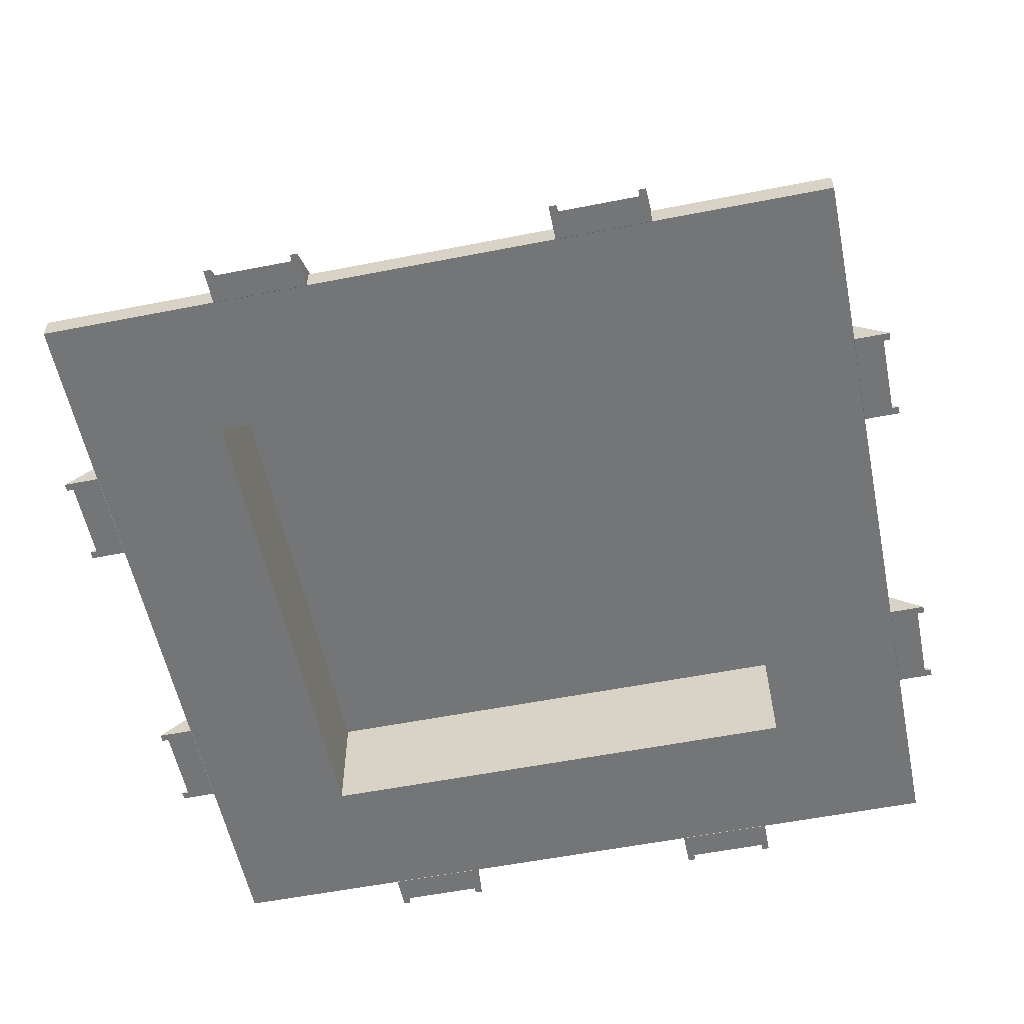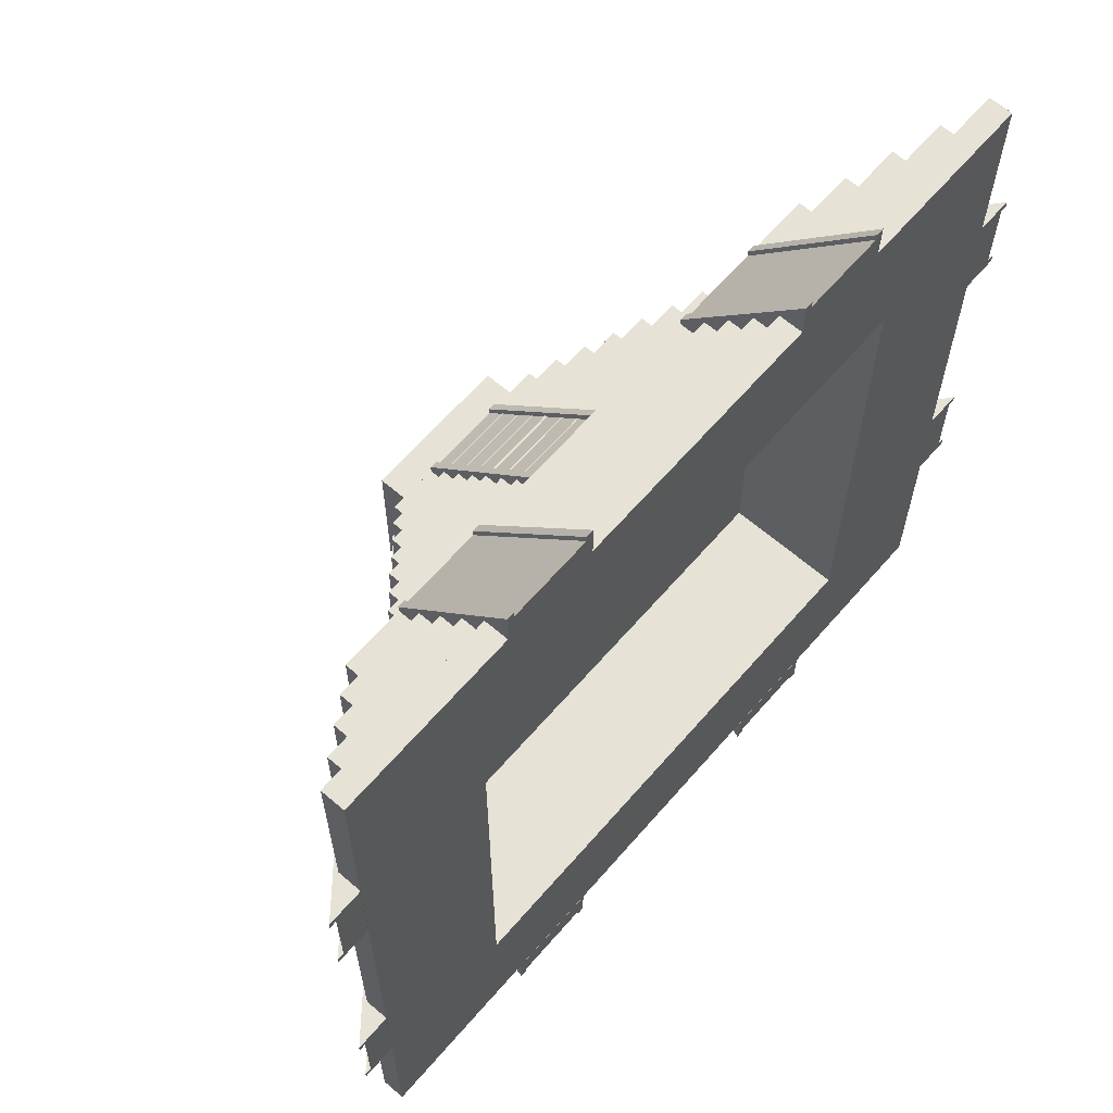
<metadata>
{"format":"obj","ext":"obj","renderer":"f3d","projection":"perspective","resolution":1024,"background":"white","views":[{"elev":-56.5,"azim":11.6,"up":"+Y"},{"elev":64.0,"azim":-49.1,"up":"+Z"}]}
</metadata>
<code>
v  -5.203e+05 283.3 5.203e+05
v  -5.203e+05 3.062e+04 5.203e+05
v  -5.203e+05 3.062e+04 -5.203e+05
v  -5.203e+05 283.3 -5.203e+05
v  5.203e+05 283.3 5.203e+05
v  5.203e+05 3.062e+04 5.203e+05
v  -3.32e+05 283.3 -3.32e+05
v  5.203e+05 283.3 -5.203e+05
v  3.32e+05 283.3 -3.32e+05
v  3.32e+05 283.3 3.32e+05
v  -3.32e+05 283.3 3.32e+05
v  5.203e+05 3.062e+04 -5.203e+05
v  -3.32e+05 1.531e+05 3.32e+05
v  -3.32e+05 1.531e+05 -3.32e+05
v  3.32e+05 1.531e+05 3.32e+05
v  -4.826e+05 3.062e+04 4.826e+05
v  -4.826e+05 6.125e+04 4.826e+05
v  -4.826e+05 6.125e+04 -4.826e+05
v  -4.826e+05 3.062e+04 -4.826e+05
v  3.32e+05 1.531e+05 -3.32e+05
v  4.826e+05 3.062e+04 4.826e+05
v  4.826e+05 3.062e+04 -4.826e+05
v  4.826e+05 6.125e+04 -4.826e+05
v  4.826e+05 6.125e+04 4.826e+05
v  -4.45e+05 6.125e+04 4.45e+05
v  4.45e+05 6.125e+04 4.45e+05
v  4.45e+05 6.125e+04 -4.45e+05
v  -4.45e+05 6.125e+04 -4.45e+05
v  -3.697e+05 1.531e+05 -3.697e+05
v  -3.697e+05 1.531e+05 3.697e+05
v  3.697e+05 1.531e+05 3.697e+05
v  3.697e+05 1.531e+05 -3.697e+05
v  -3.697e+05 1.225e+05 3.697e+05
v  -3.697e+05 1.225e+05 -3.697e+05
v  -4.45e+05 9.187e+04 4.45e+05
v  -4.45e+05 9.187e+04 -4.45e+05
v  3.697e+05 1.225e+05 -3.697e+05
v  4.45e+05 9.187e+04 -4.45e+05
v  4.45e+05 9.187e+04 4.45e+05
v  3.697e+05 1.225e+05 3.697e+05
v  -4.073e+05 9.187e+04 4.073e+05
v  4.073e+05 9.187e+04 4.073e+05
v  4.073e+05 9.187e+04 -4.073e+05
v  -4.073e+05 9.187e+04 -4.073e+05
v  -4.073e+05 1.225e+05 -4.073e+05
v  -4.073e+05 1.225e+05 4.073e+05
v  4.073e+05 1.225e+05 4.073e+05
v  4.073e+05 1.225e+05 -4.073e+05
v  -2.794e+05 1.531e+05 3.697e+05
v  -2.794e+05 0 5.579e+05
v  -1.743e+05 0 5.579e+05
v  -1.743e+05 1.531e+05 3.697e+05
v  -2.794e+05 1.531e+05 3.787e+05
v  -2.794e+05 0 5.669e+05
v  -1.743e+05 0 5.669e+05
v  -1.743e+05 1.531e+05 3.787e+05
v  -2.893e+05 1.416e+05 3.462e+05
v  -2.893e+05 1.531e+05 3.697e+05
v  -1.644e+05 1.416e+05 3.462e+05
v  -1.644e+05 1.531e+05 3.697e+05
v  -2.893e+05 1.531e+05 3.787e+05
v  -1.644e+05 1.531e+05 3.787e+05
v  -2.893e+05 0 5.669e+05
v  -2.893e+05 0 5.203e+05
v  -1.644e+05 0 5.203e+05
v  -1.644e+05 0 5.669e+05
v  1.734e+05 1.531e+05 3.697e+05
v  1.734e+05 0 5.579e+05
v  2.785e+05 0 5.579e+05
v  2.785e+05 1.531e+05 3.697e+05
v  1.734e+05 1.531e+05 3.787e+05
v  1.734e+05 0 5.669e+05
v  2.785e+05 0 5.669e+05
v  2.785e+05 1.531e+05 3.787e+05
v  1.635e+05 1.416e+05 3.462e+05
v  1.635e+05 1.531e+05 3.697e+05
v  2.884e+05 1.416e+05 3.462e+05
v  2.884e+05 1.531e+05 3.697e+05
v  1.635e+05 1.531e+05 3.787e+05
v  2.884e+05 1.531e+05 3.787e+05
v  1.635e+05 0 5.669e+05
v  1.635e+05 0 5.203e+05
v  2.884e+05 0 5.203e+05
v  2.884e+05 0 5.669e+05
v  -4.65e+04 3.34e+05 1.177e+05
v  -4.65e+04 1.531e+05 3.132e+05
v  4.65e+04 1.531e+05 3.132e+05
v  4.65e+04 3.34e+05 1.177e+05
v  -4.65e+04 3.34e+05 1.271e+05
v  -4.65e+04 1.531e+05 3.226e+05
v  4.65e+04 1.531e+05 3.226e+05
v  4.65e+04 3.34e+05 1.271e+05
v  -5.526e+04 3.204e+05 9.334e+04
v  -5.526e+04 3.34e+05 1.177e+05
v  5.525e+04 3.204e+05 9.334e+04
v  5.525e+04 3.34e+05 1.177e+05
v  -5.526e+04 3.34e+05 1.271e+05
v  5.525e+04 3.34e+05 1.271e+05
v  -5.526e+04 1.531e+05 3.226e+05
v  -5.526e+04 1.531e+05 2.741e+05
v  5.525e+04 1.531e+05 2.741e+05
v  5.525e+04 1.531e+05 3.226e+05
v  -4.65e+04 1.531e+05 -3.132e+05
v  -4.65e+04 3.34e+05 -1.177e+05
v  4.65e+04 3.34e+05 -1.177e+05
v  4.65e+04 1.531e+05 -3.132e+05
v  4.65e+04 3.34e+05 -1.271e+05
v  4.65e+04 1.531e+05 -3.226e+05
v  -4.65e+04 3.34e+05 -1.271e+05
v  -4.65e+04 1.531e+05 -3.226e+05
v  -5.525e+04 3.34e+05 -1.177e+05
v  -5.525e+04 3.204e+05 -9.334e+04
v  5.526e+04 3.204e+05 -9.334e+04
v  5.526e+04 3.34e+05 -1.177e+05
v  5.526e+04 3.34e+05 -1.271e+05
v  -5.525e+04 3.34e+05 -1.271e+05
v  5.526e+04 1.531e+05 -3.226e+05
v  5.526e+04 1.531e+05 -2.741e+05
v  -5.525e+04 1.531e+05 -2.741e+05
v  -5.525e+04 1.531e+05 -3.226e+05
v  -3.132e+05 1.531e+05 -4.65e+04
v  -3.132e+05 1.531e+05 4.65e+04
v  -1.177e+05 3.34e+05 4.65e+04
v  -1.177e+05 3.34e+05 -4.65e+04
v  -3.226e+05 1.531e+05 -4.65e+04
v  -1.271e+05 3.34e+05 -4.65e+04
v  -3.226e+05 1.531e+05 4.65e+04
v  -1.271e+05 3.34e+05 4.65e+04
v  -1.177e+05 3.34e+05 5.525e+04
v  -9.334e+04 3.204e+05 5.525e+04
v  -1.177e+05 3.34e+05 -5.526e+04
v  -9.334e+04 3.204e+05 -5.526e+04
v  -1.271e+05 3.34e+05 -5.526e+04
v  -1.271e+05 3.34e+05 5.525e+04
v  -3.226e+05 1.531e+05 -5.526e+04
v  -2.741e+05 1.531e+05 -5.526e+04
v  -2.741e+05 1.531e+05 5.525e+04
v  -3.226e+05 1.531e+05 5.525e+04
v  1.177e+05 3.34e+05 -4.65e+04
v  1.177e+05 3.34e+05 4.65e+04
v  3.132e+05 1.531e+05 4.65e+04
v  3.132e+05 1.531e+05 -4.65e+04
v  3.226e+05 1.531e+05 -4.65e+04
v  1.271e+05 3.34e+05 -4.65e+04
v  1.177e+05 3.34e+05 -5.526e+04
v  1.271e+05 3.34e+05 -5.526e+04
v  3.226e+05 1.531e+05 4.65e+04
v  1.271e+05 3.34e+05 4.65e+04
v  3.226e+05 1.531e+05 -5.526e+04
v  2.741e+05 1.531e+05 5.525e+04
v  2.741e+05 1.531e+05 -5.526e+04
v  3.226e+05 1.531e+05 5.525e+04
v  9.334e+04 3.204e+05 -5.526e+04
v  9.334e+04 3.204e+05 5.525e+04
v  1.177e+05 3.34e+05 5.525e+04
v  1.271e+05 3.34e+05 5.525e+04
v  1.734e+05 0 -5.579e+05
v  1.734e+05 1.531e+05 -3.697e+05
v  2.785e+05 1.531e+05 -3.697e+05
v  2.785e+05 0 -5.579e+05
v  1.734e+05 1.531e+05 -3.787e+05
v  1.734e+05 0 -5.669e+05
v  1.635e+05 1.531e+05 -3.787e+05
v  1.635e+05 1.531e+05 -3.697e+05
v  2.785e+05 1.531e+05 -3.787e+05
v  2.785e+05 0 -5.669e+05
v  1.635e+05 0 -5.669e+05
v  2.884e+05 0 -5.669e+05
v  2.884e+05 0 -5.203e+05
v  1.635e+05 0 -5.203e+05
v  1.635e+05 1.416e+05 -3.462e+05
v  2.884e+05 1.416e+05 -3.462e+05
v  2.884e+05 1.531e+05 -3.697e+05
v  2.884e+05 1.531e+05 -3.787e+05
v  -2.794e+05 0 -5.579e+05
v  -2.794e+05 1.531e+05 -3.697e+05
v  -1.743e+05 1.531e+05 -3.697e+05
v  -1.743e+05 0 -5.579e+05
v  -2.794e+05 1.531e+05 -3.787e+05
v  -2.794e+05 0 -5.669e+05
v  -2.893e+05 1.531e+05 -3.787e+05
v  -2.893e+05 1.531e+05 -3.697e+05
v  -1.743e+05 1.531e+05 -3.787e+05
v  -1.743e+05 0 -5.669e+05
v  -2.893e+05 0 -5.669e+05
v  -1.644e+05 0 -5.669e+05
v  -1.644e+05 0 -5.203e+05
v  -2.893e+05 0 -5.203e+05
v  -2.893e+05 1.416e+05 -3.462e+05
v  -1.644e+05 1.416e+05 -3.462e+05
v  -1.644e+05 1.531e+05 -3.697e+05
v  -1.644e+05 1.531e+05 -3.787e+05
v  -5.579e+05 0 -2.78e+05
v  -5.579e+05 0 -1.729e+05
v  -3.697e+05 1.531e+05 -1.729e+05
v  -3.697e+05 1.531e+05 -2.78e+05
v  -5.669e+05 0 -1.729e+05
v  -3.787e+05 1.531e+05 -1.729e+05
v  -3.787e+05 1.531e+05 -1.63e+05
v  -3.697e+05 1.531e+05 -1.63e+05
v  -5.669e+05 0 -2.78e+05
v  -3.787e+05 1.531e+05 -2.78e+05
v  -5.669e+05 0 -1.63e+05
v  -5.669e+05 0 -2.879e+05
v  -5.203e+05 0 -2.879e+05
v  -5.203e+05 0 -1.63e+05
v  -3.462e+05 1.416e+05 -1.63e+05
v  -3.697e+05 1.531e+05 -2.879e+05
v  -3.462e+05 1.416e+05 -2.879e+05
v  -3.787e+05 1.531e+05 -2.879e+05
v  -5.579e+05 0 1.748e+05
v  -5.579e+05 0 2.799e+05
v  -3.697e+05 1.531e+05 2.799e+05
v  -3.697e+05 1.531e+05 1.748e+05
v  -5.669e+05 0 2.799e+05
v  -3.787e+05 1.531e+05 2.799e+05
v  -3.787e+05 1.531e+05 2.898e+05
v  -3.697e+05 1.531e+05 2.898e+05
v  -5.669e+05 0 1.748e+05
v  -3.787e+05 1.531e+05 1.748e+05
v  -5.669e+05 0 2.898e+05
v  -5.669e+05 0 1.649e+05
v  -5.203e+05 0 1.649e+05
v  -5.203e+05 0 2.898e+05
v  -3.462e+05 1.416e+05 2.898e+05
v  -3.697e+05 1.531e+05 1.649e+05
v  -3.462e+05 1.416e+05 1.649e+05
v  -3.787e+05 1.531e+05 1.649e+05
v  3.697e+05 1.531e+05 1.839e+05
v  3.697e+05 1.531e+05 2.89e+05
v  5.579e+05 0 2.89e+05
v  5.579e+05 0 1.839e+05
v  5.669e+05 0 1.839e+05
v  3.787e+05 1.531e+05 1.839e+05
v  3.697e+05 1.531e+05 1.74e+05
v  3.787e+05 1.531e+05 1.74e+05
v  5.669e+05 0 2.89e+05
v  3.787e+05 1.531e+05 2.89e+05
v  5.669e+05 0 1.74e+05
v  5.203e+05 0 2.989e+05
v  5.203e+05 0 1.74e+05
v  5.669e+05 0 2.989e+05
v  3.462e+05 1.416e+05 1.74e+05
v  3.462e+05 1.416e+05 2.989e+05
v  3.697e+05 1.531e+05 2.989e+05
v  3.787e+05 1.531e+05 2.989e+05
v  3.697e+05 1.531e+05 -2.689e+05
v  3.697e+05 1.531e+05 -1.638e+05
v  5.579e+05 0 -1.638e+05
v  5.579e+05 0 -2.689e+05
v  5.669e+05 0 -2.689e+05
v  3.787e+05 1.531e+05 -2.689e+05
v  3.697e+05 1.531e+05 -2.788e+05
v  3.787e+05 1.531e+05 -2.788e+05
v  5.669e+05 0 -1.638e+05
v  3.787e+05 1.531e+05 -1.638e+05
v  5.669e+05 0 -2.788e+05
v  5.203e+05 0 -1.539e+05
v  5.203e+05 0 -2.788e+05
v  5.669e+05 0 -1.539e+05
v  3.462e+05 1.416e+05 -2.788e+05
v  3.462e+05 1.416e+05 -1.539e+05
v  3.697e+05 1.531e+05 -1.539e+05
v  3.787e+05 1.531e+05 -1.539e+05
v  -2.4e+05 2.222e+05 2.4e+05
v  -2.4e+05 1.992e+05 2.4e+05
v  -2.4e+05 1.992e+05 -2.4e+05
v  -2.4e+05 2.222e+05 -2.4e+05
v  2.4e+05 1.992e+05 2.4e+05
v  2.4e+05 2.222e+05 2.4e+05
v  2.4e+05 1.992e+05 -2.4e+05
v  2.4e+05 2.222e+05 -2.4e+05
v  -2.155e+05 2.222e+05 -2.155e+05
v  2.155e+05 2.222e+05 -2.155e+05
v  2.155e+05 2.222e+05 2.155e+05
v  -2.155e+05 2.222e+05 2.155e+05
v  -2.644e+05 1.992e+05 2.644e+05
v  -2.644e+05 1.992e+05 -2.644e+05
v  2.644e+05 1.992e+05 -2.644e+05
v  2.644e+05 1.992e+05 2.644e+05
v  -2.644e+05 1.738e+05 2.644e+05
v  -2.644e+05 1.738e+05 -2.644e+05
v  -2.155e+05 2.462e+05 2.155e+05
v  -2.155e+05 2.462e+05 -2.155e+05
v  2.644e+05 1.738e+05 2.644e+05
v  2.644e+05 1.738e+05 -2.644e+05
v  2.155e+05 2.462e+05 -2.155e+05
v  2.155e+05 2.462e+05 2.155e+05
v  -2.888e+05 1.738e+05 2.888e+05
v  -2.888e+05 1.738e+05 -2.888e+05
v  2.888e+05 1.738e+05 -2.888e+05
v  2.888e+05 1.738e+05 2.888e+05
v  -2.888e+05 1.531e+05 2.888e+05
v  -2.888e+05 1.531e+05 -2.888e+05
v  -1.911e+05 2.462e+05 -1.911e+05
v  1.911e+05 2.462e+05 -1.911e+05
v  1.911e+05 2.462e+05 1.911e+05
v  -1.911e+05 2.462e+05 1.911e+05
v  -1.911e+05 2.67e+05 1.911e+05
v  -1.911e+05 2.67e+05 -1.911e+05
v  2.888e+05 1.531e+05 -2.888e+05
v  2.888e+05 1.531e+05 2.888e+05
v  1.911e+05 2.67e+05 -1.911e+05
v  1.911e+05 2.67e+05 1.911e+05
v  -1.666e+05 2.67e+05 -1.666e+05
v  1.666e+05 2.67e+05 -1.666e+05
v  1.666e+05 2.67e+05 1.666e+05
v  -1.666e+05 2.67e+05 1.666e+05
v  -1.666e+05 2.896e+05 1.666e+05
v  -1.666e+05 2.896e+05 -1.666e+05
v  1.666e+05 2.896e+05 -1.666e+05
v  1.666e+05 2.896e+05 1.666e+05
v  -1.422e+05 2.896e+05 -1.422e+05
v  1.422e+05 2.896e+05 -1.422e+05
v  1.422e+05 2.896e+05 1.422e+05
v  -1.422e+05 2.896e+05 1.422e+05
v  -1.422e+05 3.126e+05 1.422e+05
v  -1.422e+05 3.126e+05 -1.422e+05
v  1.422e+05 3.126e+05 -1.422e+05
v  1.422e+05 3.126e+05 1.422e+05
v  -1.177e+05 3.126e+05 -1.177e+05
v  1.177e+05 3.126e+05 -1.177e+05
v  1.177e+05 3.126e+05 1.177e+05
v  -1.177e+05 3.126e+05 1.177e+05
v  -1.177e+05 3.34e+05 1.177e+05
v  -1.177e+05 3.34e+05 -1.177e+05
v  1.177e+05 3.34e+05 -1.177e+05
v  1.177e+05 3.34e+05 1.177e+05
v  -9.326e+04 3.34e+05 -9.326e+04
v  9.326e+04 3.34e+05 -9.326e+04
v  9.326e+04 3.34e+05 9.326e+04
v  -9.326e+04 3.34e+05 9.326e+04
v  -9.326e+04 3.786e+05 9.326e+04
v  -9.326e+04 3.786e+05 -9.326e+04
v  9.326e+04 3.786e+05 -9.326e+04
v  9.326e+04 3.786e+05 9.326e+04
g skp4750_001
f 1 2 3 4
f 1 5 6 2
f 7 1 4 8
f 9 7 8 10
f 10 8 5 11
f 11 5 1 7
f 8 4 3 12
f 13 11 7 14
f 10 11 13 15
f 6 5 8 12
f 16 17 18 19
f 7 9 20 14
f 16 3 2 6
f 21 16 6 22
f 22 6 12 19
f 19 12 3 16
f 22 19 18 23
f 16 21 24 17
f 10 15 20 9
f 24 21 22 23
f 25 18 17 24
f 26 25 24 27
f 27 24 23 28
f 28 23 18 25
f 29 30 31 32
f 33 30 29 34
f 25 35 36 28
f 37 34 29 32
f 27 28 36 38
f 25 26 39 35
f 31 40 37 32
f 33 40 31 30
f 39 26 27 38
f 41 36 35 39
f 42 41 39 43
f 43 39 38 44
f 44 38 36 41
f 33 45 46 47
f 40 33 47 37
f 37 47 48 34
f 34 48 45 33
f 41 46 45 44
f 43 44 45 48
f 41 42 47 46
f 47 42 43 48
f 49 50 51 52
f 53 54 50 49
f 51 55 56 52
f 57 58 49 59
f 59 49 52 60
f 58 61 53 49
f 52 56 62 60
f 61 63 54 53
f 50 63 64 65
f 51 50 65 55
f 55 65 66
f 54 63 50
f 64 57 59 65
f 56 55 66 62
f 64 63 61 57
f 57 61 58
f 62 66 65 59
f 62 59 60
f 67 68 69 70
f 71 72 68 67
f 69 73 74 70
f 75 76 67 77
f 77 67 70 78
f 76 79 71 67
f 70 74 80 78
f 79 81 72 71
f 68 81 82 83
f 69 68 83 73
f 73 83 84
f 72 81 68
f 82 75 77 83
f 74 73 84 80
f 82 81 79 75
f 75 79 76
f 80 84 83 77
f 80 77 78
f 85 86 87 88
f 89 90 86 85
f 87 91 92 88
f 93 94 85 95
f 95 85 88 96
f 94 97 89 85
f 88 92 98 96
f 97 99 90 89
f 86 99 100 101
f 87 86 101 91
f 91 101 102
f 90 99 86
f 100 93 95 101
f 92 91 102 98
f 100 99 97 93
f 93 97 94
f 98 102 101 95
f 98 95 96
f 103 104 105 106
f 106 105 107 108
f 109 104 103 110
f 111 112 113 104
f 105 104 113 114
f 107 105 114 115
f 116 111 104 109
f 108 107 115 117
f 106 108 117 118
f 103 106 118 119
f 110 103 119 120
f 112 119 118 113
f 120 116 109 110
f 114 113 118 115
f 115 118 117
f 119 112 111 116
f 119 116 120
f 121 122 123 124
f 125 121 124 126
f 122 127 128 123
f 123 129 130 124
f 131 124 130 132
f 133 126 124 131
f 128 134 129 123
f 135 125 126 133
f 125 135 136 121
f 122 121 136 137
f 122 137 138 127
f 137 136 132 130
f 127 138 134 128
f 136 135 133 132
f 132 133 131
f 138 137 130 134
f 134 130 129
f 139 140 141 142
f 142 143 144 139
f 145 139 144 146
f 147 141 140 148
f 146 144 143 149
f 142 150 151 149
f 142 149 143
f 150 142 141 152
f 152 141 147
f 153 154 155 145
f 145 155 140 139
f 140 155 156 148
f 154 153 151 150
f 149 151 153 146
f 146 153 145
f 148 156 152 147
f 150 152 156 154
f 154 156 155
f 157 158 159 160
f 161 158 157 162
f 163 164 158 161
f 160 159 165 166
f 167 163 161 162
f 160 166 168 169
f 157 160 169 170
f 162 157 170 167
f 164 171 172 158
f 159 158 172 173
f 165 159 173 174
f 171 170 169 172
f 170 171 164 163
f 170 163 167
f 166 165 174 168
f 173 172 169 174
f 174 169 168
f 175 176 177 178
f 179 176 175 180
f 181 182 176 179
f 178 177 183 184
f 185 181 179 180
f 178 184 186 187
f 175 178 187 188
f 180 175 188 185
f 182 189 190 176
f 177 176 190 191
f 183 177 191 192
f 189 188 187 190
f 188 189 182 181
f 188 181 185
f 184 183 192 186
f 191 190 187 192
f 192 187 186
f 193 194 195 196
f 194 197 198 195
f 198 199 200 195
f 201 193 196 202
f 197 203 199 198
f 201 204 205 193
f 194 193 205 206
f 194 206 203 197
f 195 200 207 196
f 208 196 207 209
f 210 202 196 208
f 206 205 209 207
f 203 206 207 199
f 199 207 200
f 204 201 202 210
f 205 204 210 209
f 209 210 208
f 211 212 213 214
f 212 215 216 213
f 216 217 218 213
f 219 211 214 220
f 215 221 217 216
f 219 222 223 211
f 212 211 223 224
f 212 224 221 215
f 213 218 225 214
f 226 214 225 227
f 228 220 214 226
f 224 223 227 225
f 221 224 225 217
f 217 225 218
f 222 219 220 228
f 223 222 228 227
f 227 228 226
f 229 230 231 232
f 232 233 234 229
f 235 229 234 236
f 237 231 230 238
f 236 234 233 239
f 232 240 241 239
f 232 239 233
f 240 232 231 242
f 242 231 237
f 243 244 245 235
f 235 245 230 229
f 230 245 246 238
f 244 243 241 240
f 239 241 243 236
f 236 243 235
f 238 246 242 237
f 240 242 246 244
f 244 246 245
f 247 248 249 250
f 250 251 252 247
f 253 247 252 254
f 255 249 248 256
f 254 252 251 257
f 250 258 259 257
f 250 257 251
f 258 250 249 260
f 260 249 255
f 261 262 263 253
f 253 263 248 247
f 248 263 264 256
f 262 261 259 258
f 257 259 261 254
f 254 261 253
f 256 264 260 255
f 258 260 264 262
f 262 264 263
f 265 266 267 268
f 269 266 265 270
f 267 271 272 268
f 273 265 268 272
f 274 273 272 275
f 275 272 270 276
f 276 270 265 273
f 267 277 278 279
f 271 267 279 269
f 269 279 280 266
f 266 280 277 267
f 277 281 282 278
f 269 270 272 271
f 283 276 273 284
f 285 281 277 280
f 282 286 279 278
f 273 274 287 284
f 275 276 283 288
f 285 280 279 286
f 275 288 287 274
f 282 289 290 291
f 286 282 291 285
f 285 291 292 281
f 281 292 289 282
f 289 293 294 290
f 295 283 284 287
f 296 295 287 297
f 297 287 288 298
f 298 288 283 295
f 299 298 295 300
f 294 301 291 290
f 302 293 289 292
f 295 296 303 300
f 297 298 299 304
f 302 292 291 301
f 297 304 303 296
f 305 299 300 303
f 306 305 303 307
f 307 303 304 308
f 308 304 299 305
f 309 308 305 310
f 305 306 311 310
f 307 308 309 312
f 307 312 311 306
f 313 309 310 311
f 314 313 311 315
f 315 311 312 316
f 316 312 309 313
f 317 316 313 318
f 313 314 319 318
f 315 316 317 320
f 315 320 319 314
f 321 317 318 319
f 322 321 319 323
f 323 319 320 324
f 324 320 317 321
f 325 324 321 326
f 321 322 327 326
f 323 324 325 328
f 323 328 327 322
f 329 325 326 327
f 330 329 327 331
f 331 327 328 332
f 332 328 325 329
f 333 332 329 334
f 329 330 335 334
f 331 332 333 336
f 331 336 335 330
f 333 334 335 336

</code>
